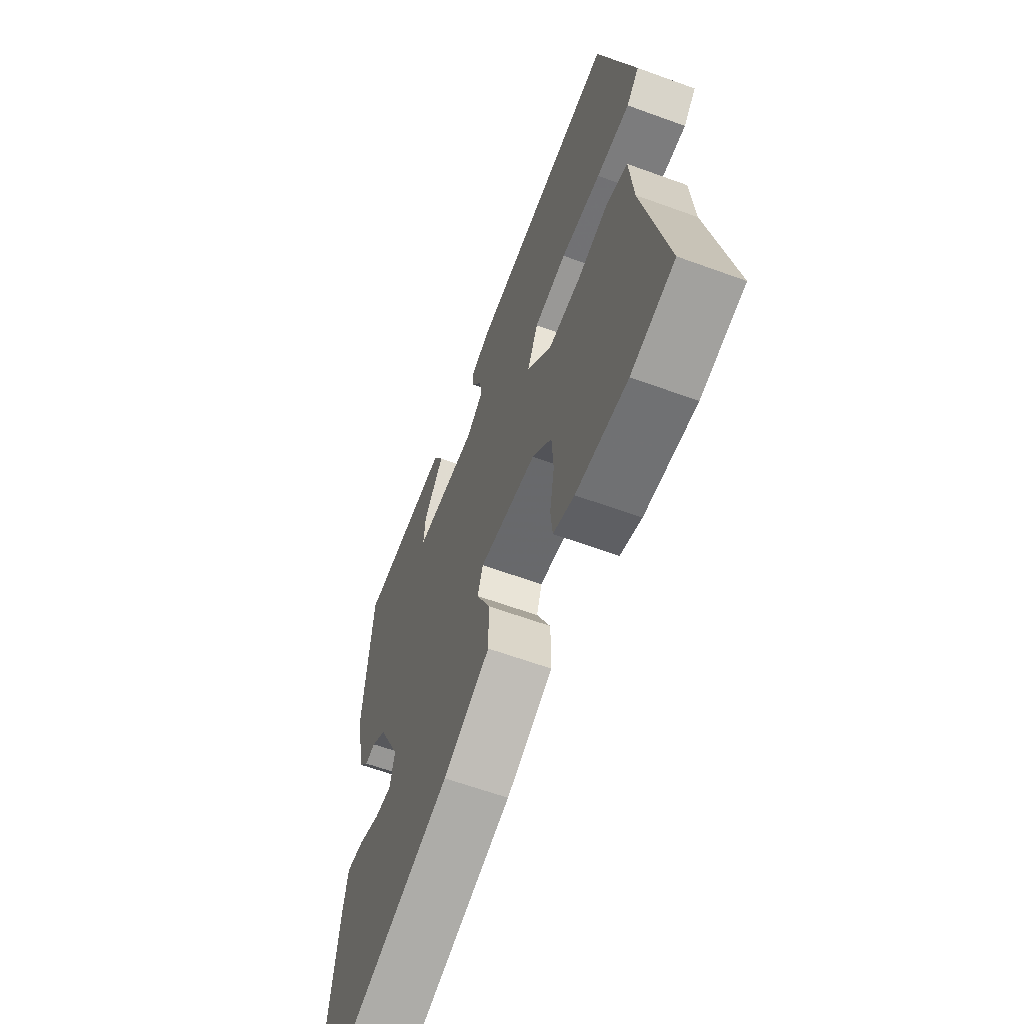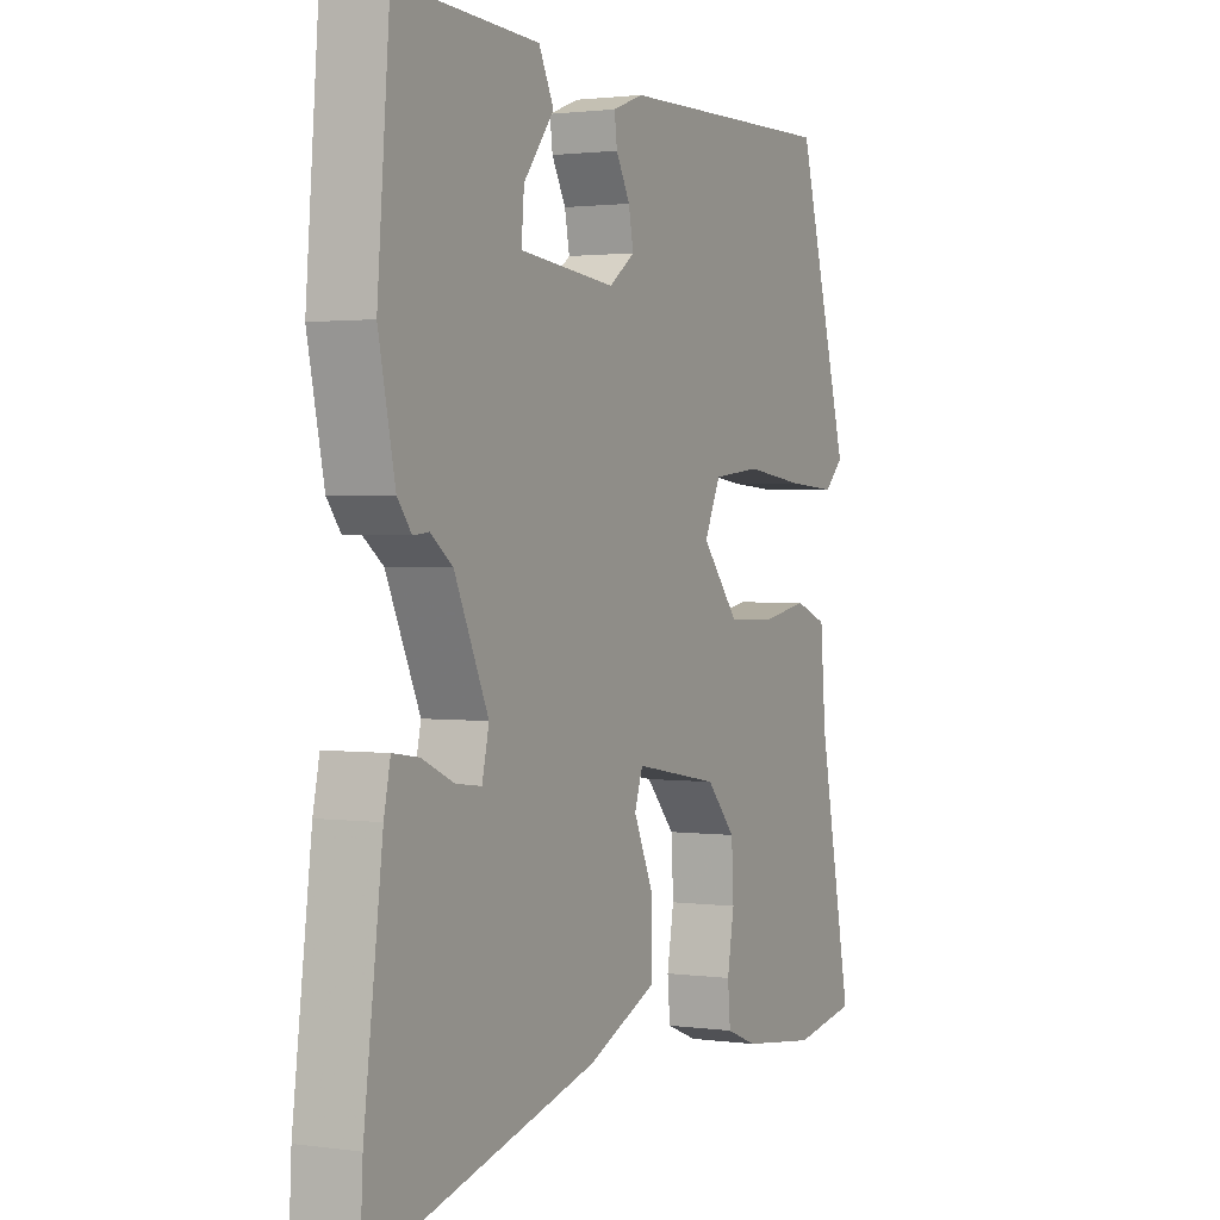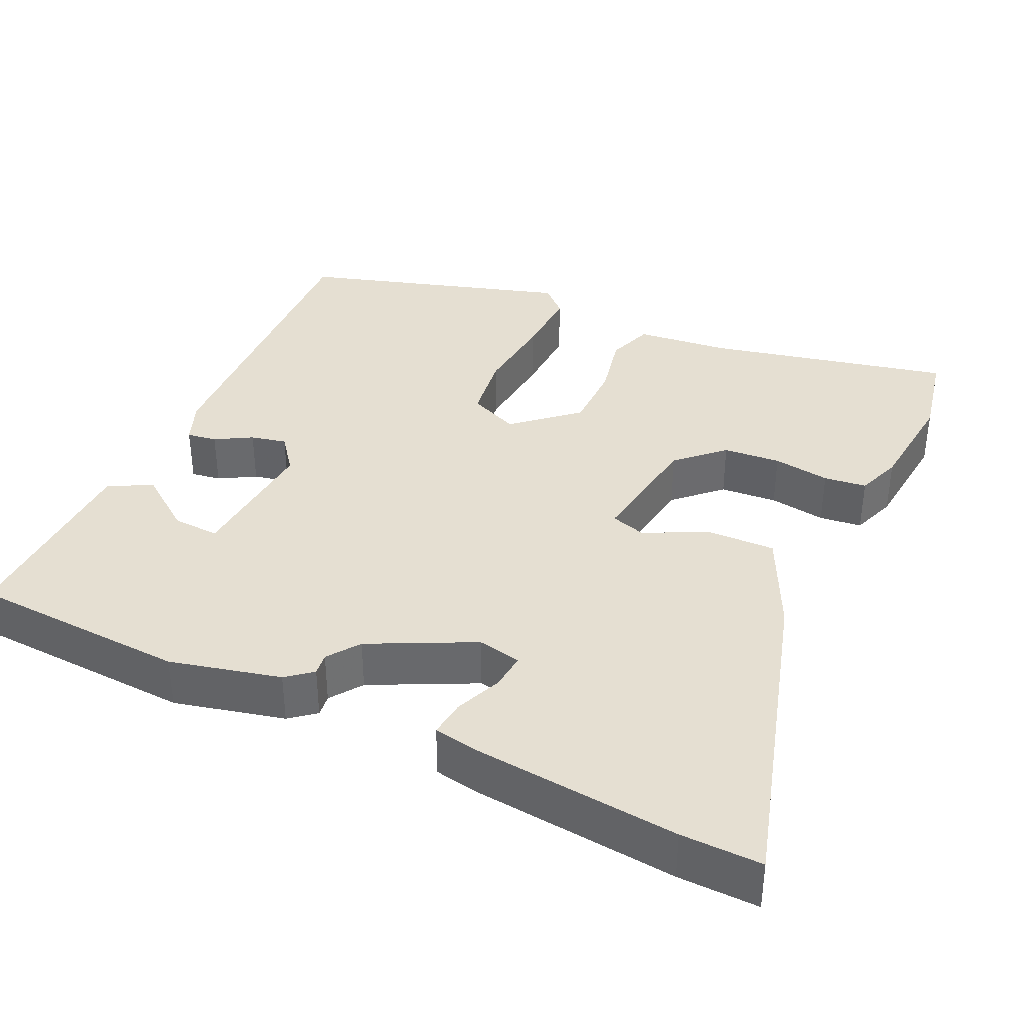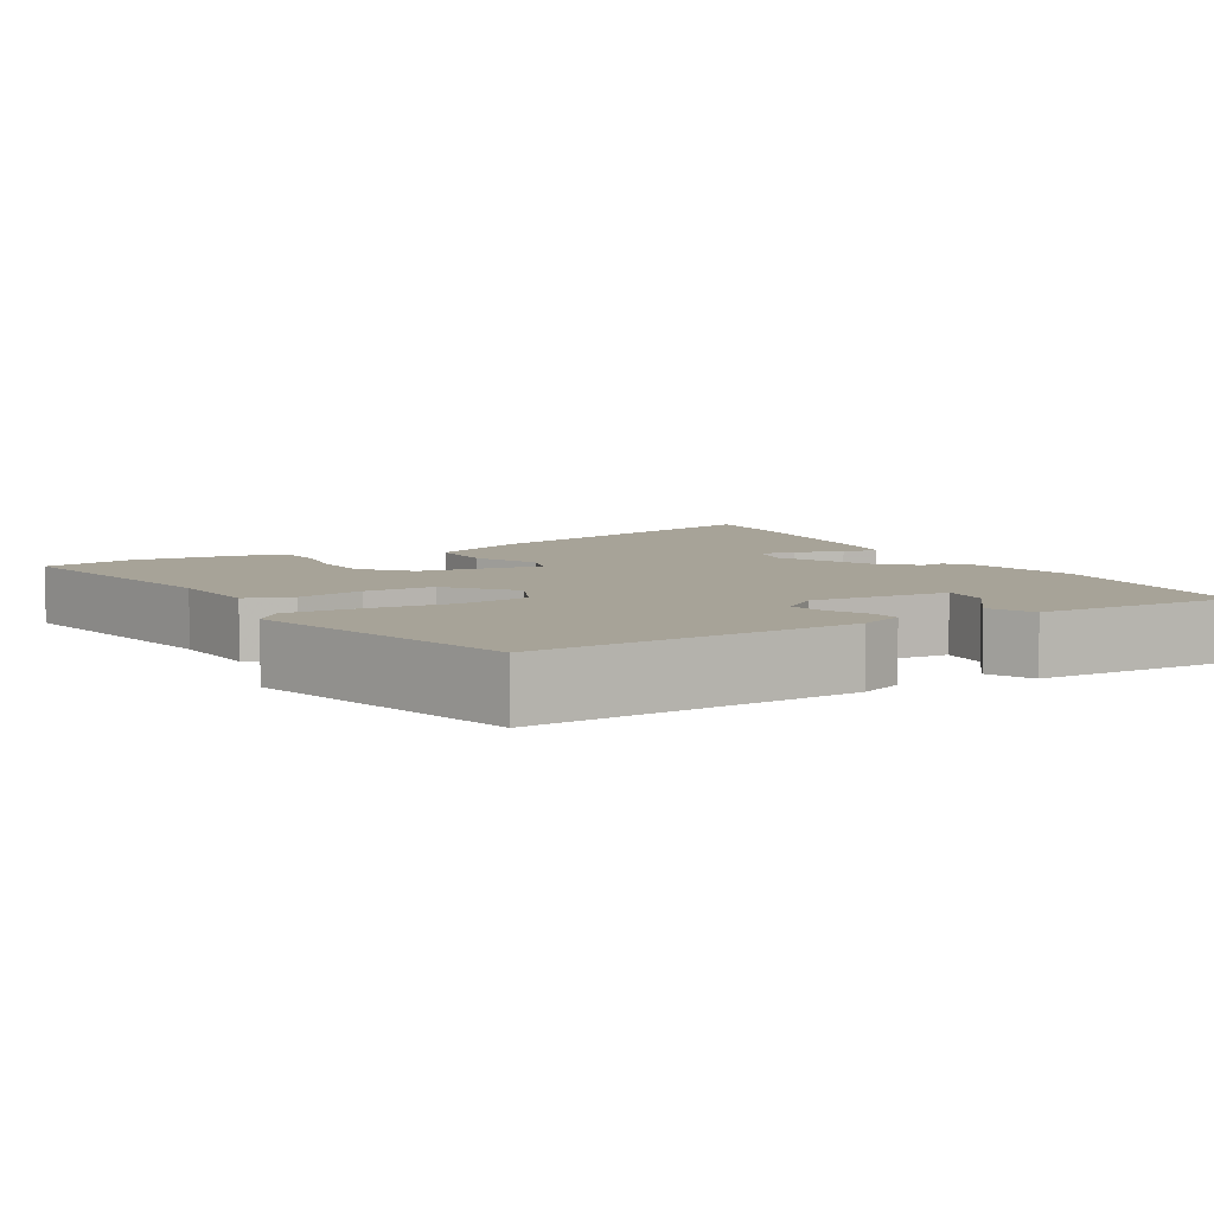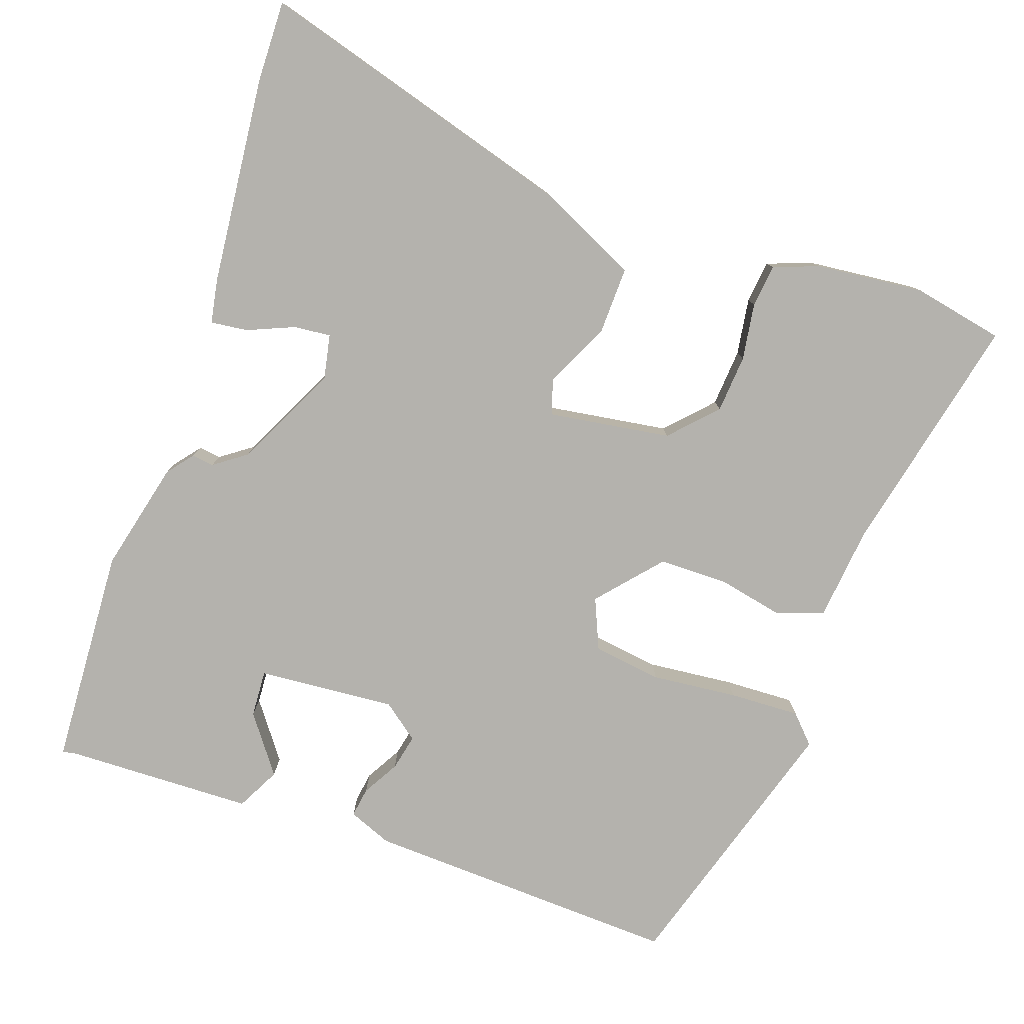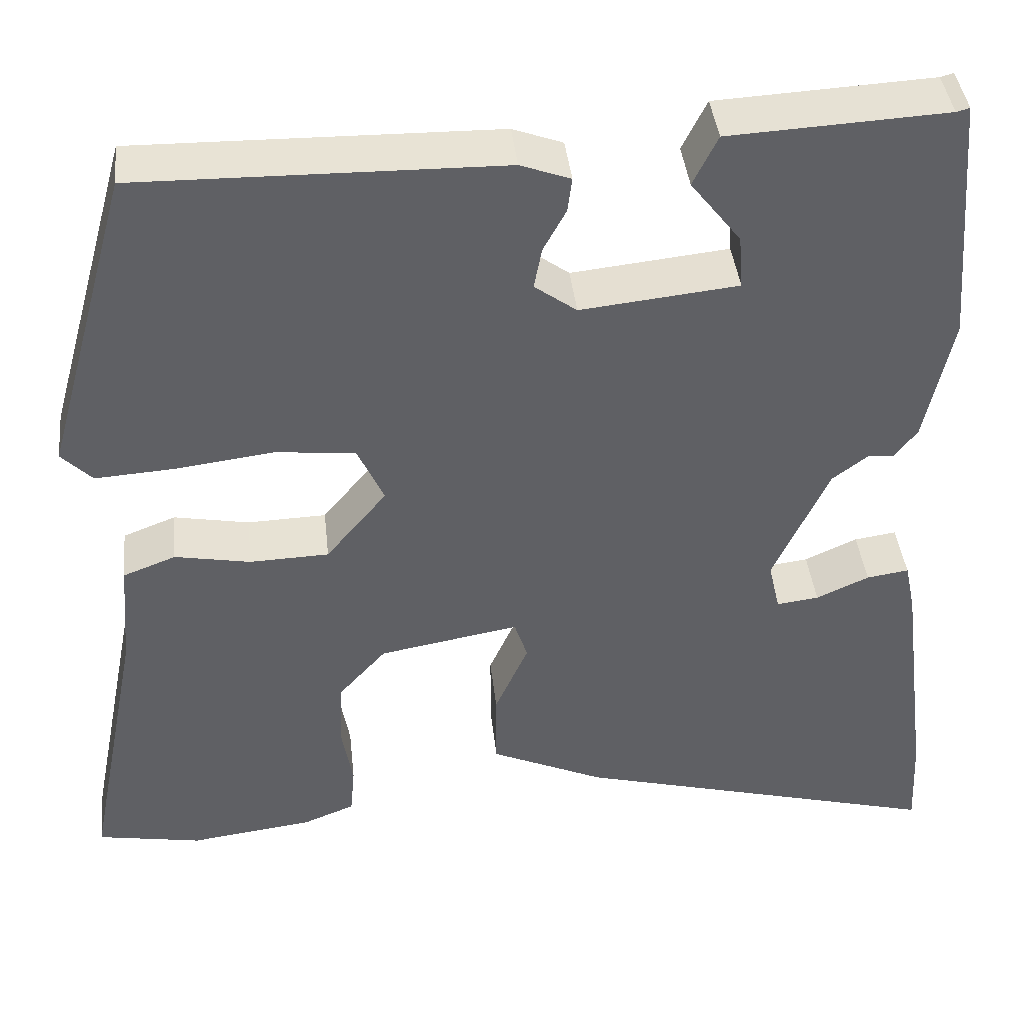
<metadata>
{"format":"obj","ext":"obj","renderer":"f3d","projection":"perspective","resolution":1024,"background":"white","views":[{"elev":-62.4,"azim":-110.3,"up":"+Z"},{"elev":1.6,"azim":116.8,"up":"+Z"},{"elev":37.3,"azim":113.5,"up":"+Y"},{"elev":6.8,"azim":-30.9,"up":"+Y"},{"elev":-79.5,"azim":159.4,"up":"+Y"},{"elev":40.8,"azim":-6.2,"up":"+Z"}]}
</metadata>
<code>
v 0.498 0.07 -0.46
v 0.503 0.07 -0.565
v 0.082 0.07 -0.454
v -0.048 0.07 -0.396
v -0.048 0.07 -0.308
v -0.01 0.07 -0.223
v -0.025 0.07 -0.178
v -0.184 0.07 -0.206
v -0.238 0.07 -0.266
v -0.242 0.07 -0.341
v -0.229 0.07 -0.415
v -0.234 0.07 -0.471
v -0.292 0.07 -0.494
v -0.433 0.07 -0.512
v -0.552 0.07 -0.491
v -0.489 0.07 -0.172
v -0.479 0.07 -0.05
v -0.419 0.07 -0.027
v -0.333 0.07 -0.043
v -0.243 0.07 -0.04
v -0.174 0.07 0.043
v -0.204 0.07 0.108
v -0.294 0.07 0.118
v -0.405 0.07 0.104
v -0.497 0.07 0.098
v -0.532 0.07 0.133
v -0.434 0.07 0.484
v -0.022 0.07 0.477
v 0.035 0.07 0.456
v 0.03 0.07 0.417
v 0.004 0.07 0.369
v -0.005 0.07 0.322
v 0.043 0.07 0.287
v 0.222 0.07 0.306
v 0.217 0.07 0.367
v 0.16 0.07 0.44
v 0.188 0.07 0.497
v 0.435 0.07 0.51
v 0.45 0.07 0.514
v 0.473 0.07 0.228
v 0.442 0.07 0.083
v 0.416 0.07 0.049
v 0.387 0.07 0.052
v 0.346 0.07 0.021
v 0.283 0.07 -0.116
v 0.296 0.07 -0.173
v 0.344 0.07 -0.167
v 0.404 0.07 -0.14
v 0.452 0.07 -0.133
v 0.464 0.07 -0.19
v 0.498 0 -0.46
v 0.503 0 -0.565
v 0.082 0 -0.454
v -0.048 0 -0.396
v -0.048 0 -0.308
v -0.01 0 -0.223
v -0.025 0 -0.178
v -0.184 0 -0.206
v -0.238 0 -0.266
v -0.242 0 -0.341
v -0.229 0 -0.415
v -0.234 0 -0.471
v -0.292 0 -0.494
v -0.433 0 -0.512
v -0.552 0 -0.491
v -0.489 0 -0.172
v -0.479 0 -0.05
v -0.419 0 -0.027
v -0.333 0 -0.043
v -0.243 0 -0.04
v -0.174 0 0.043
v -0.204 0 0.108
v -0.294 0 0.118
v -0.405 0 0.104
v -0.497 0 0.098
v -0.532 0 0.133
v -0.434 0 0.484
v -0.022 0 0.477
v 0.035 0 0.456
v 0.03 0 0.417
v 0.004 0 0.369
v -0.005 0 0.322
v 0.043 0 0.287
v 0.222 0 0.306
v 0.217 0 0.367
v 0.16 0 0.44
v 0.188 0 0.497
v 0.435 0 0.51
v 0.45 0 0.514
v 0.473 0 0.228
v 0.442 0 0.083
v 0.416 0 0.049
v 0.387 0 0.052
v 0.346 0 0.021
v 0.283 0 -0.116
v 0.296 0 -0.173
v 0.344 0 -0.167
v 0.404 0 -0.14
v 0.452 0 -0.133
v 0.464 0 -0.19
f 2 3 4
f 1 2 4
f 50 1 4
f 49 50 4
f 48 49 4
f 47 48 4
f 4 5 6
f 47 4 6
f 46 47 6
f 45 46 6 7
f 44 45 7 8
f 43 44 8
f 41 42 43
f 40 41 43
f 39 40 43
f 38 39 43
f 38 43 8
f 35 36 37 38
f 34 35 38
f 34 38 8 9
f 33 34 9
f 32 33 9
f 31 32 9
f 29 30 31
f 28 29 31
f 27 28 31
f 26 27 31
f 25 26 31
f 24 25 31
f 23 24 31
f 22 23 31
f 21 22 31
f 21 31 9
f 20 21 9
f 19 20 9 10
f 12 13 14
f 11 12 14
f 10 11 14
f 19 10 14
f 18 19 14
f 17 18 14
f 16 17 14
f 14 15 16
f 54 53 52
f 54 52 51
f 54 51 100
f 54 100 99
f 54 99 98
f 54 98 97
f 56 55 54
f 56 54 97
f 56 97 96
f 57 56 96 95
f 58 57 95 94
f 58 94 93
f 93 92 91
f 93 91 90
f 93 90 89
f 93 89 88
f 58 93 88
f 88 87 86 85
f 88 85 84
f 59 58 88 84
f 59 84 83
f 59 83 82
f 59 82 81
f 81 80 79
f 81 79 78
f 81 78 77
f 81 77 76
f 81 76 75
f 81 75 74
f 81 74 73
f 81 73 72
f 81 72 71
f 59 81 71
f 59 71 70
f 60 59 70 69
f 64 63 62
f 64 62 61
f 64 61 60
f 64 60 69
f 64 69 68
f 64 68 67
f 64 67 66
f 66 65 64
f 1 51 52 2
f 2 52 53 3
f 3 53 54 4
f 4 54 55 5
f 5 55 56 6
f 6 56 57 7
f 7 57 58 8
f 8 58 59 9
f 9 59 60 10
f 10 60 61 11
f 11 61 62 12
f 12 62 63 13
f 13 63 64 14
f 14 64 65 15
f 15 65 66 16
f 16 66 67 17
f 17 67 68 18
f 18 68 69 19
f 19 69 70 20
f 20 70 71 21
f 21 71 72 22
f 22 72 73 23
f 23 73 74 24
f 24 74 75 25
f 25 75 76 26
f 26 76 77 27
f 27 77 78 28
f 28 78 79 29
f 29 79 80 30
f 30 80 81 31
f 31 81 82 32
f 32 82 83 33
f 33 83 84 34
f 34 84 85 35
f 35 85 86 36
f 36 86 87 37
f 37 87 88 38
f 38 88 89 39
f 39 89 90 40
f 40 90 91 41
f 41 91 92 42
f 42 92 93 43
f 43 93 94 44
f 44 94 95 45
f 45 95 96 46
f 46 96 97 47
f 47 97 98 48
f 48 98 99 49
f 49 99 100 50
f 50 100 51 1

</code>
